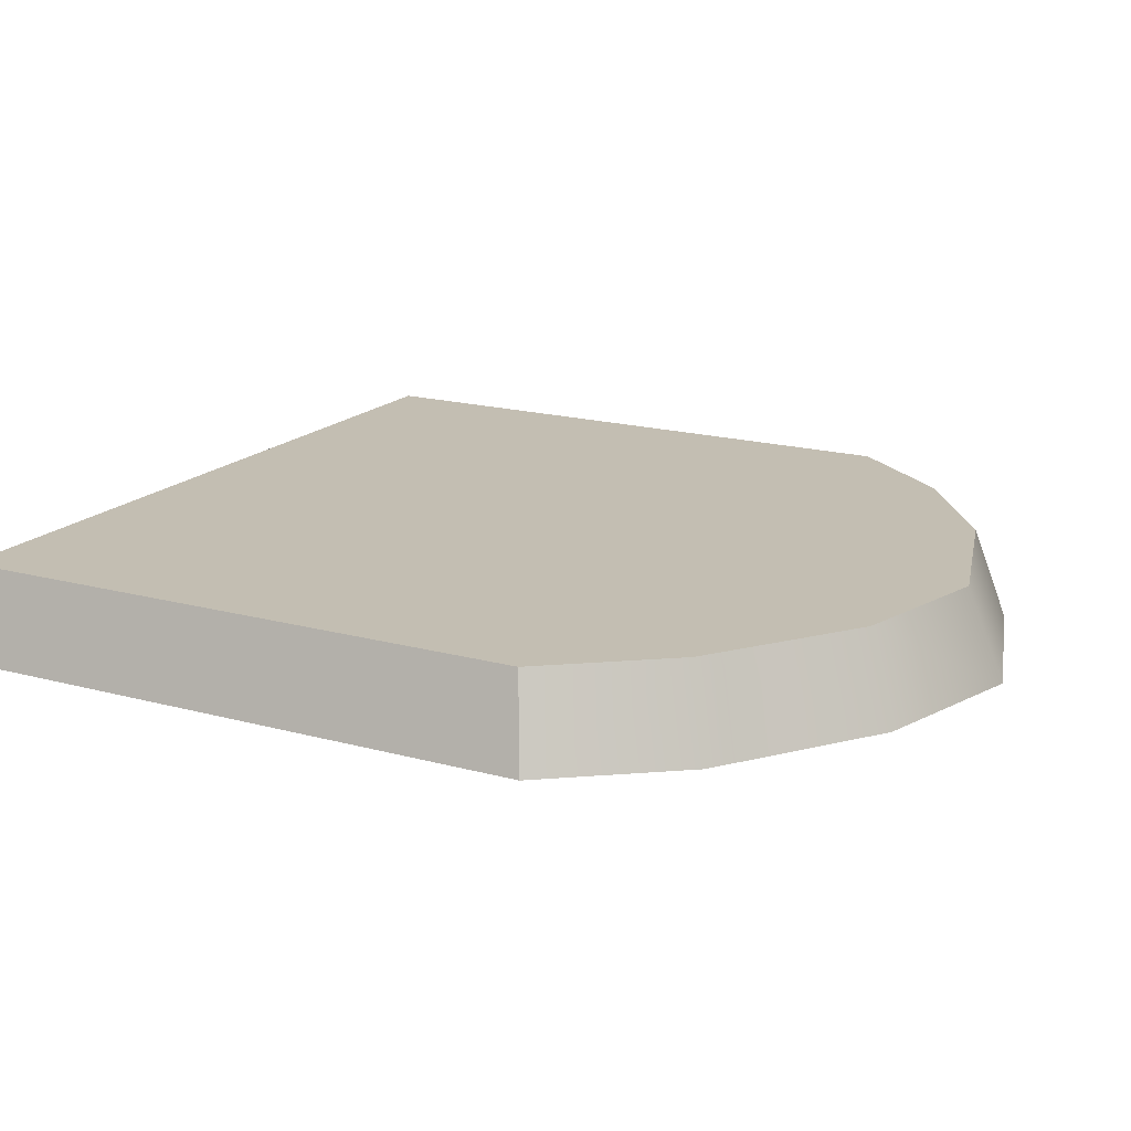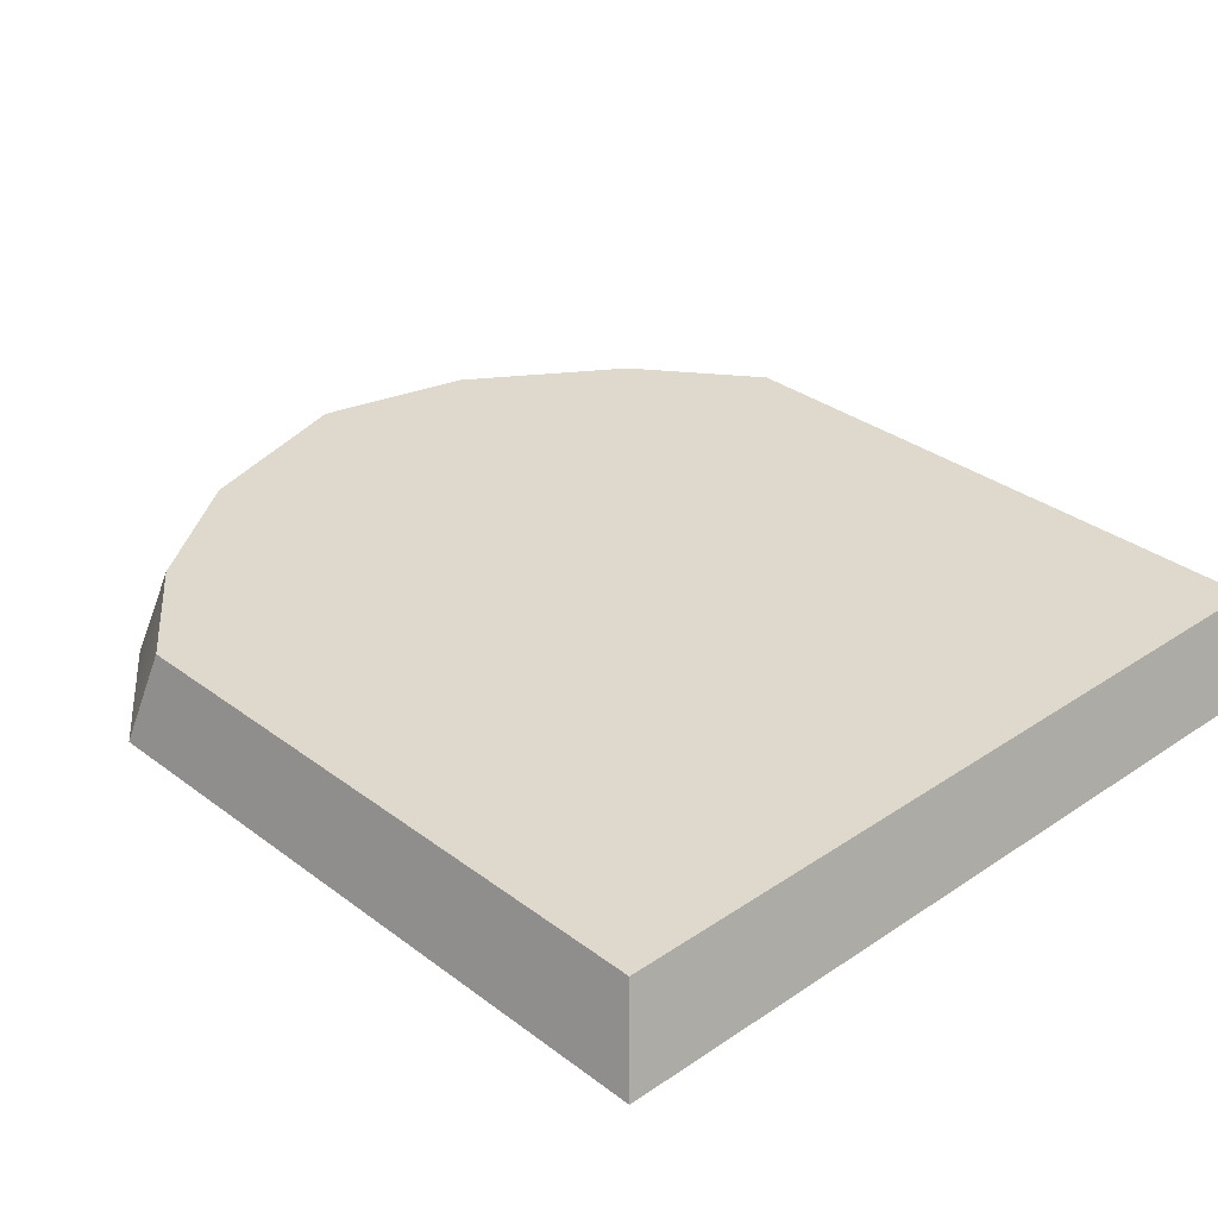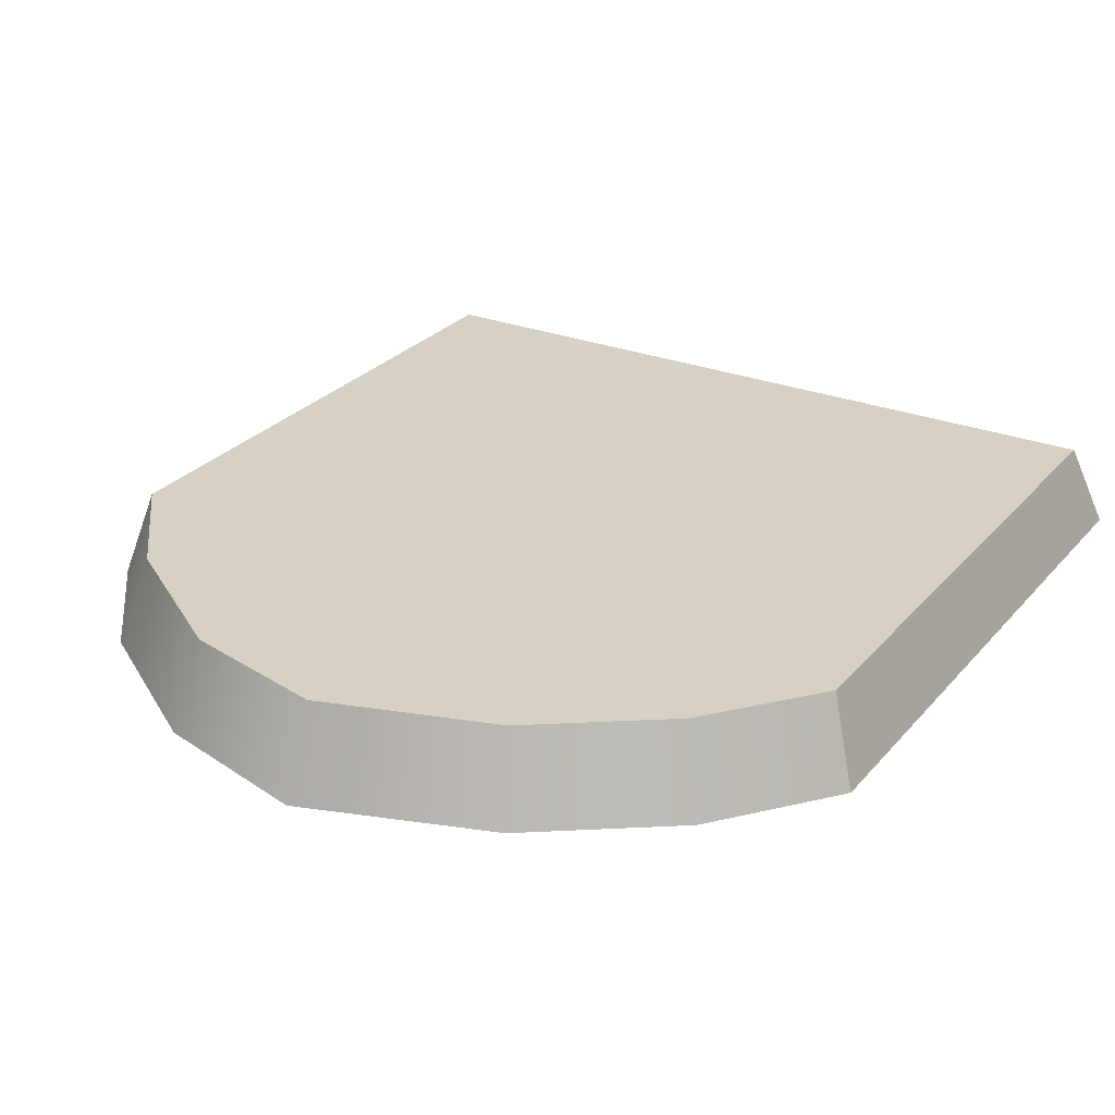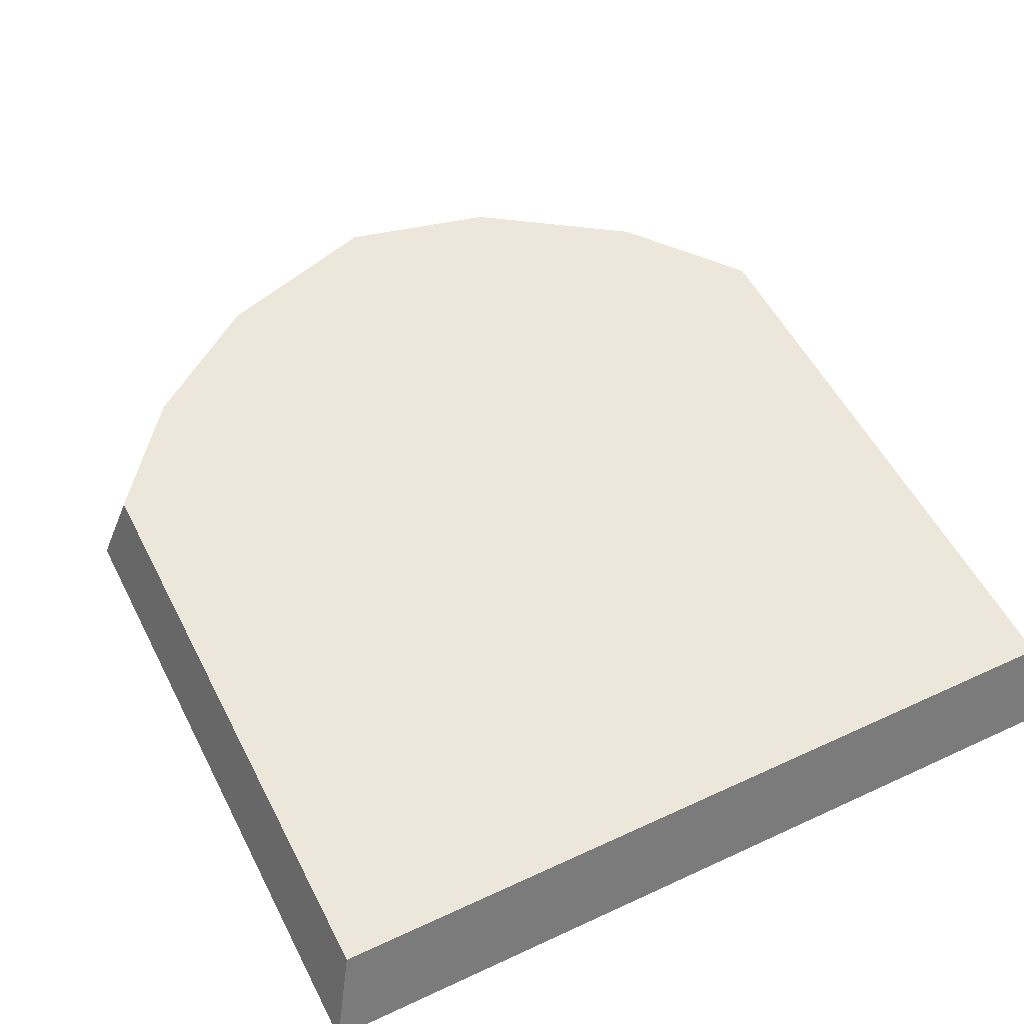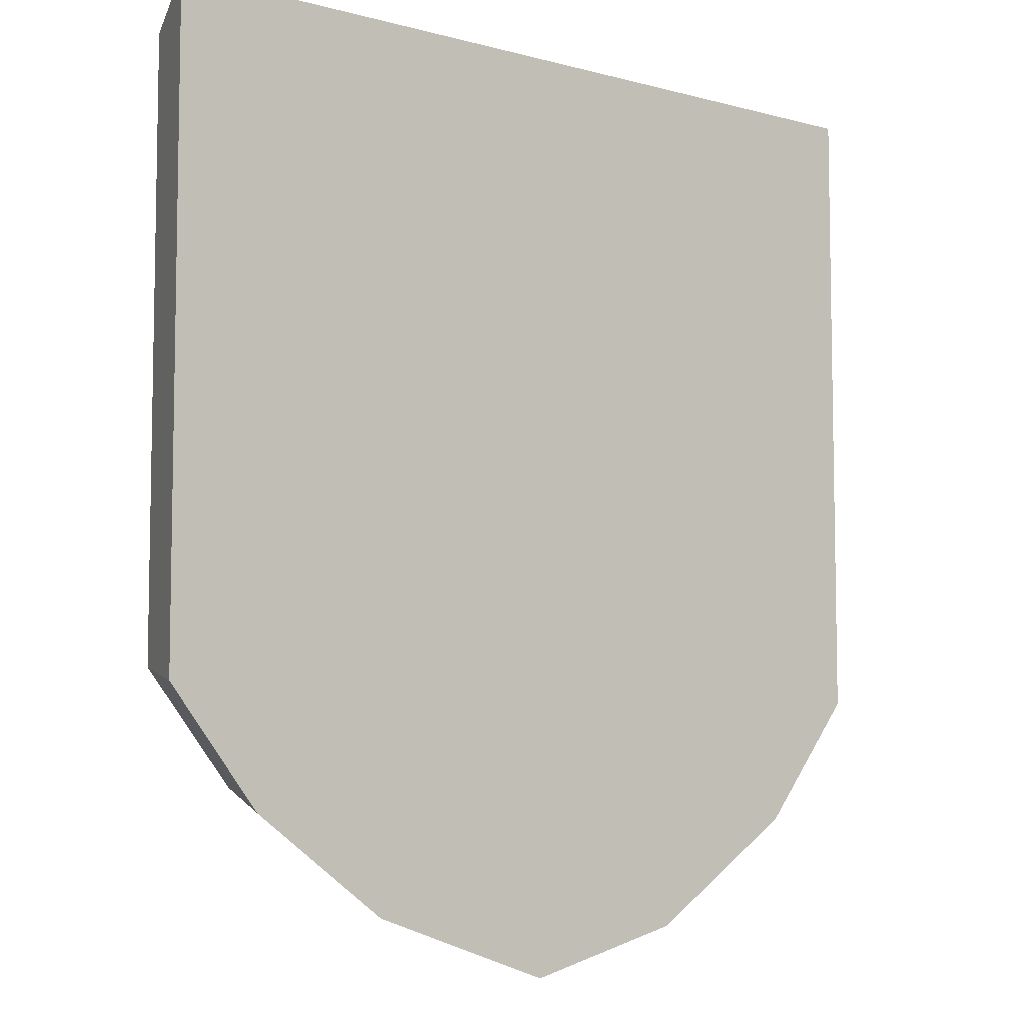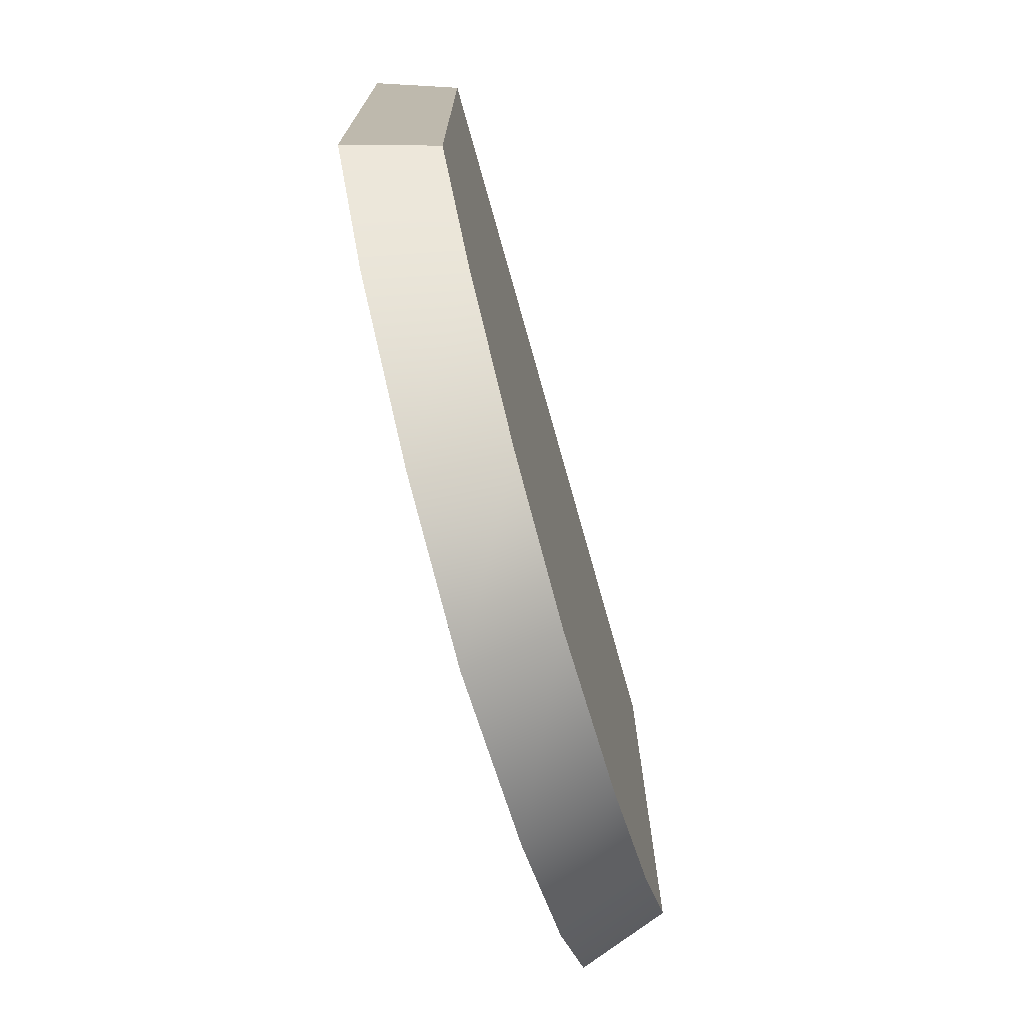
<metadata>
{"format":"obj","ext":"obj","renderer":"f3d","projection":"perspective","resolution":1024,"background":"white","views":[{"elev":17.5,"azim":-61.3,"up":"+Z"},{"elev":32.0,"azim":136.5,"up":"+Z"},{"elev":27.0,"azim":31.2,"up":"+Z"},{"elev":53.2,"azim":153.5,"up":"+Z"},{"elev":-6.9,"azim":142.1,"up":"+Y"},{"elev":-75.0,"azim":-74.3,"up":"+Y"}]}
</metadata>
<code>
g t070v001_h
v 0.857 1.948 -0.5
v 0.7998 1.887 -0.3174
v 0 1.948 -0.5
v 0 1.887 -0.3174
v -0.7998 1.887 -0.3174
v -0.857 1.948 -0.5
v 0.857 1.948 -0.5
v 0 1.948 -0.5
v 0.857 0.6207 -0.5
v 0.6671 0.3815 -0.5
v 0.3881 0.1815 -0.5
v 0 0.05178 -0.5
v -0.857 0.6207 -0.5
v 0 1.948 -0.5
v -0.857 1.948 -0.5
v -0.6585 0.365 -0.5
v -0.3382 0.1446 -0.5
v 0 0.05178 -0.5
v 0.619 0.4294 -0.3174
v 0.7998 0.6544 -0.3174
v 0.857 0.6207 -0.5
v 0.6671 0.3815 -0.5
v 0.3583 0.2417 -0.3174
v 0.3881 0.1815 -0.5
v 0 0.1292 -0.3174
v 0 0.05178 -0.5
v -0.857 0.6207 -0.5
v -0.857 1.948 -0.5
v -0.7998 1.887 -0.3174
v -0.7998 0.6544 -0.3174
v 0.7998 1.887 -0.3174
v 0.857 1.948 -0.5
v 0.857 0.6207 -0.5
v 0.7998 0.6544 -0.3174
v -0.3084 0.2048 -0.3174
v 0 0.1292 -0.3174
v 0 0.05178 -0.5
v -0.3382 0.1446 -0.5
v -0.6104 0.4128 -0.3174
v -0.6585 0.365 -0.5
v -0.857 0.6207 -0.5
v -0.7998 0.6544 -0.3174
v 0 1.887 -0.3174
v -0.7998 0.6544 -0.3174
v -0.7998 1.887 -0.3174
v -0.6104 0.4128 -0.3174
v -0.3084 0.2048 -0.3174
v 0 0.1292 -0.3174
v 0.7998 1.887 -0.3174
v 0.7998 0.6544 -0.3174
v 0 1.887 -0.3174
v 0.619 0.4294 -0.3174
v 0.3583 0.2417 -0.3174
v 0 0.1292 -0.3174
g t070v001_h_0
f 3 2 1
f 3 4 2
f 3 5 4
f 6 5 3
f 9 8 7
f 9 10 8
f 8 10 11
f 8 11 12
f 15 14 13
f 16 13 14
f 16 14 17
f 17 14 18
f 21 20 19
f 22 21 19
f 22 19 23
f 24 22 23
f 24 23 25
f 26 24 25
f 29 28 27
f 30 29 27
f 33 32 31
f 34 33 31
f 37 36 35
f 38 37 35
f 38 35 39
f 40 38 39
f 40 39 41
f 39 42 41
f 45 44 43
f 44 46 43
f 46 47 43
f 47 48 43
f 51 50 49
f 51 52 50
f 51 53 52
f 51 54 53

</code>
